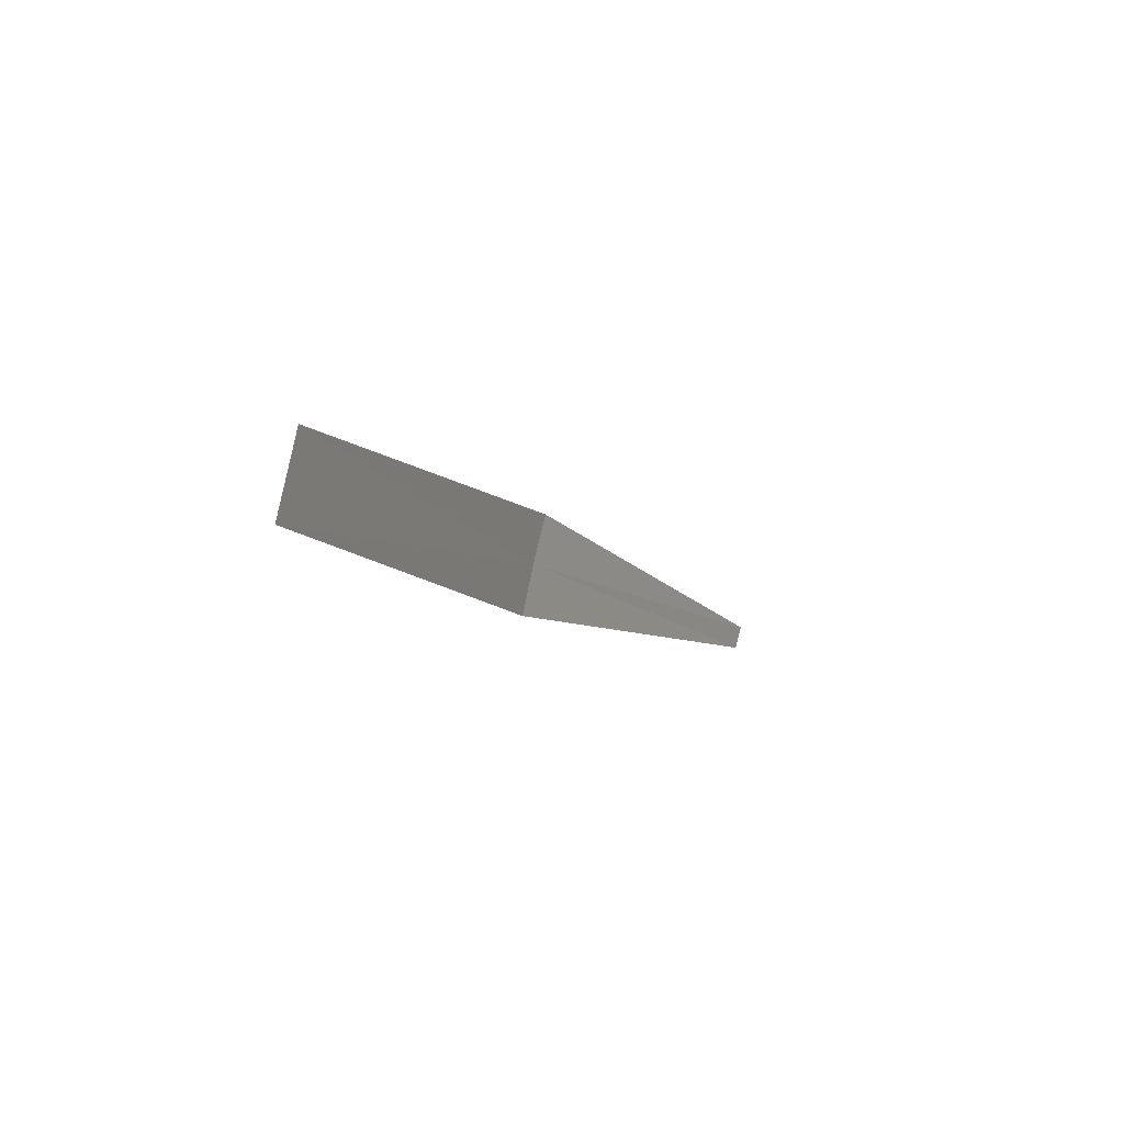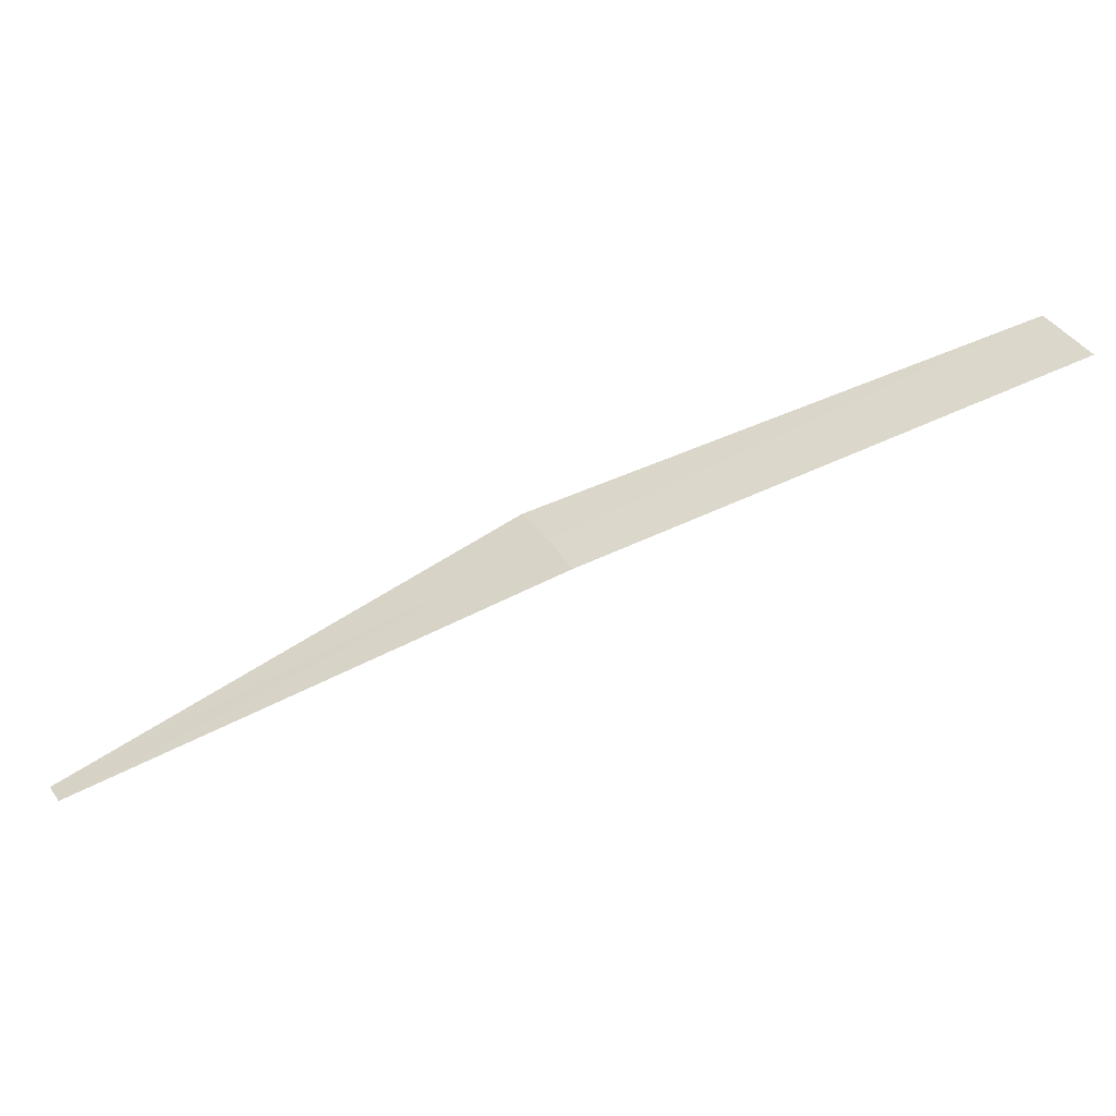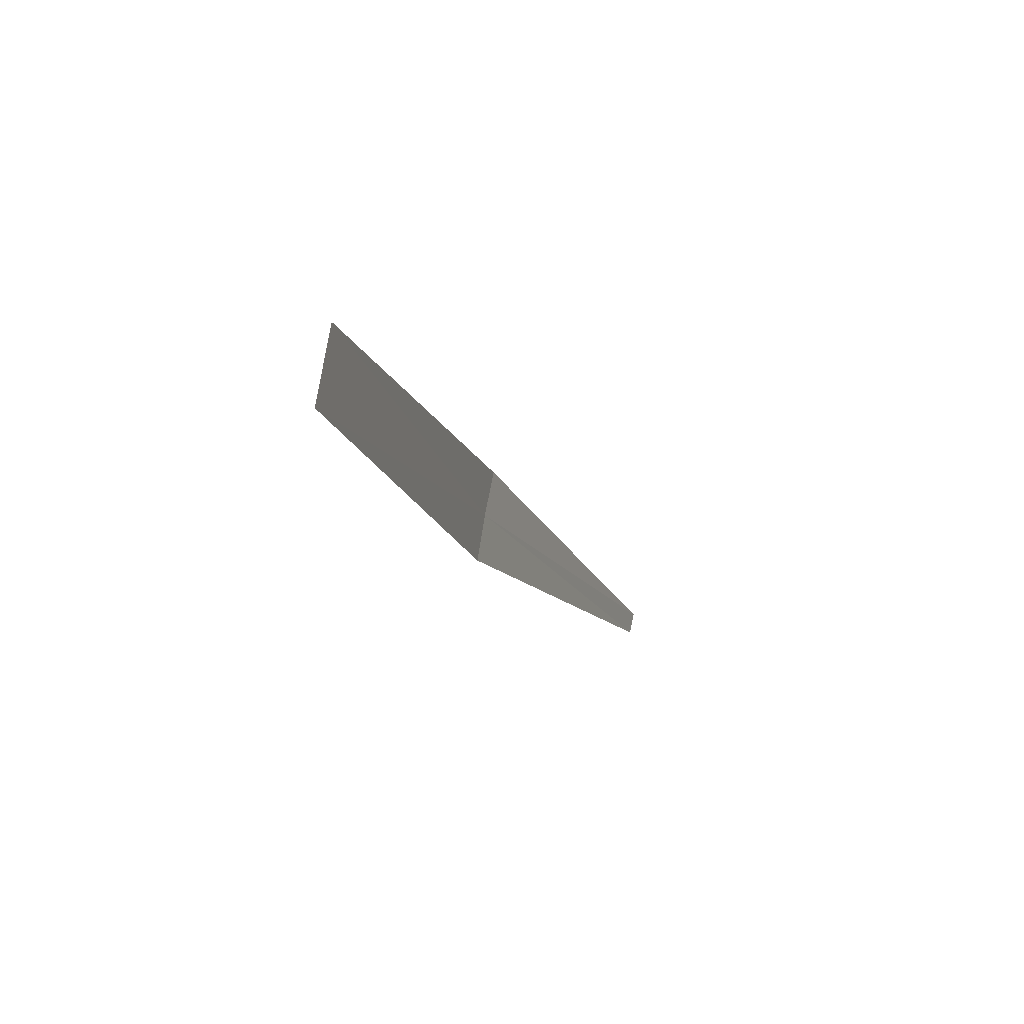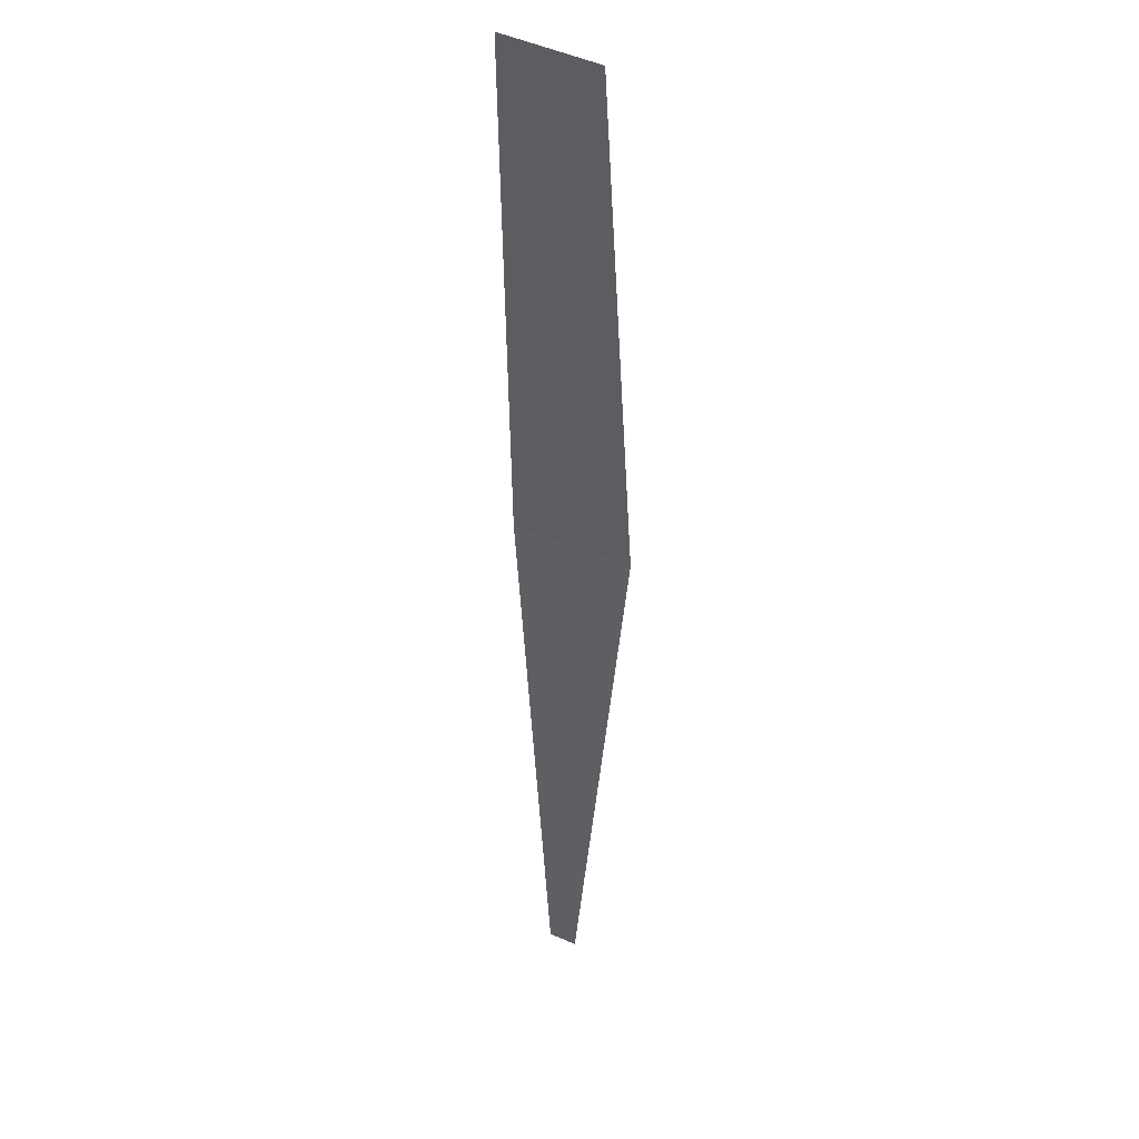
<metadata>
{"format":"obj","ext":"obj","renderer":"f3d","projection":"perspective","resolution":1024,"background":"white","views":[{"elev":6.5,"azim":73.5,"up":"+Y"},{"elev":-44.3,"azim":-19.5,"up":"+Y"},{"elev":-0.0,"azim":67.4,"up":"+Y"},{"elev":-5.2,"azim":108.8,"up":"+Z"}]}
</metadata>
<code>
v -22.2 26.12 20.68
v -20.69 26.72 21.79
v -20.58 26.45 21.88
v -22.28 26.29 20.61
v -22.13 25.94 20.74
v -23.68 25.63 19.3
v -23.64 25.54 19.33
f 1 3 2
f 1 2 4
f 1 5 3
f 1 4 6
f 1 7 5
f 1 6 7

</code>
